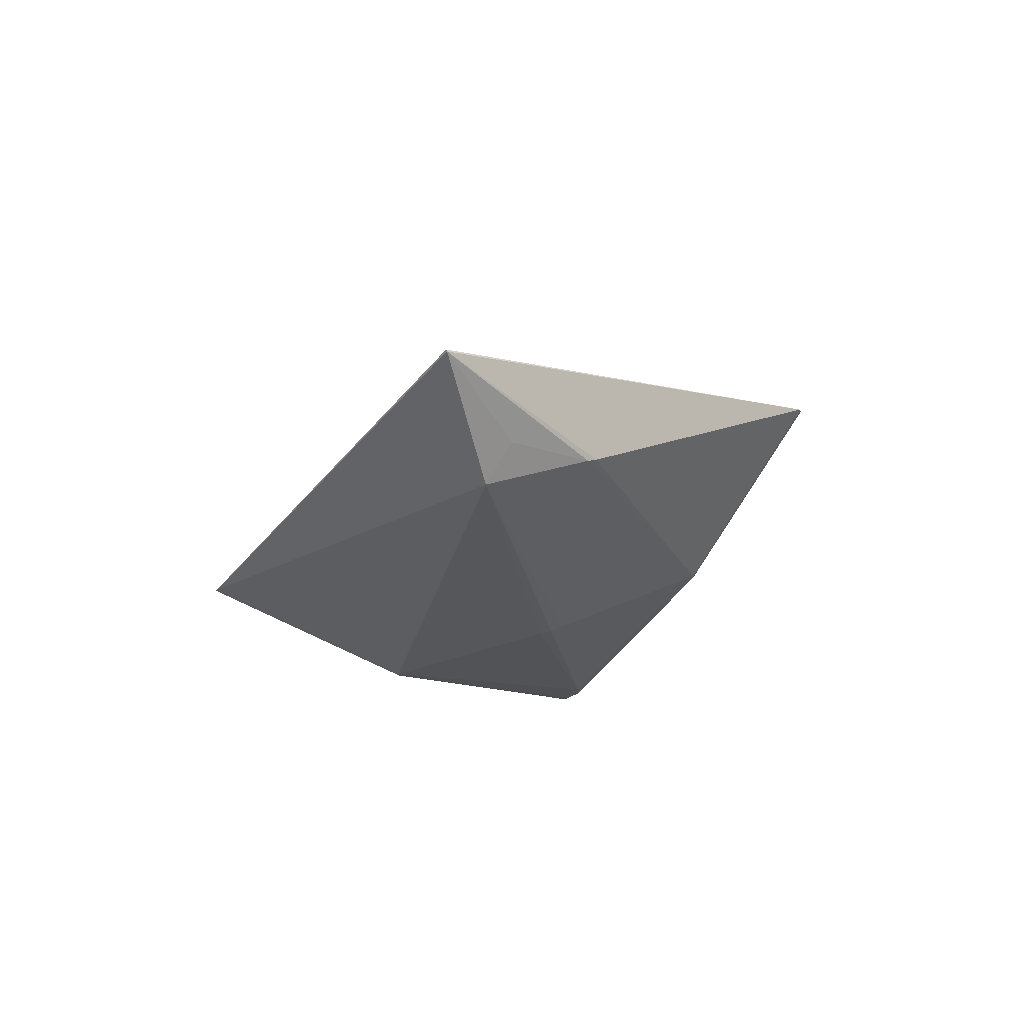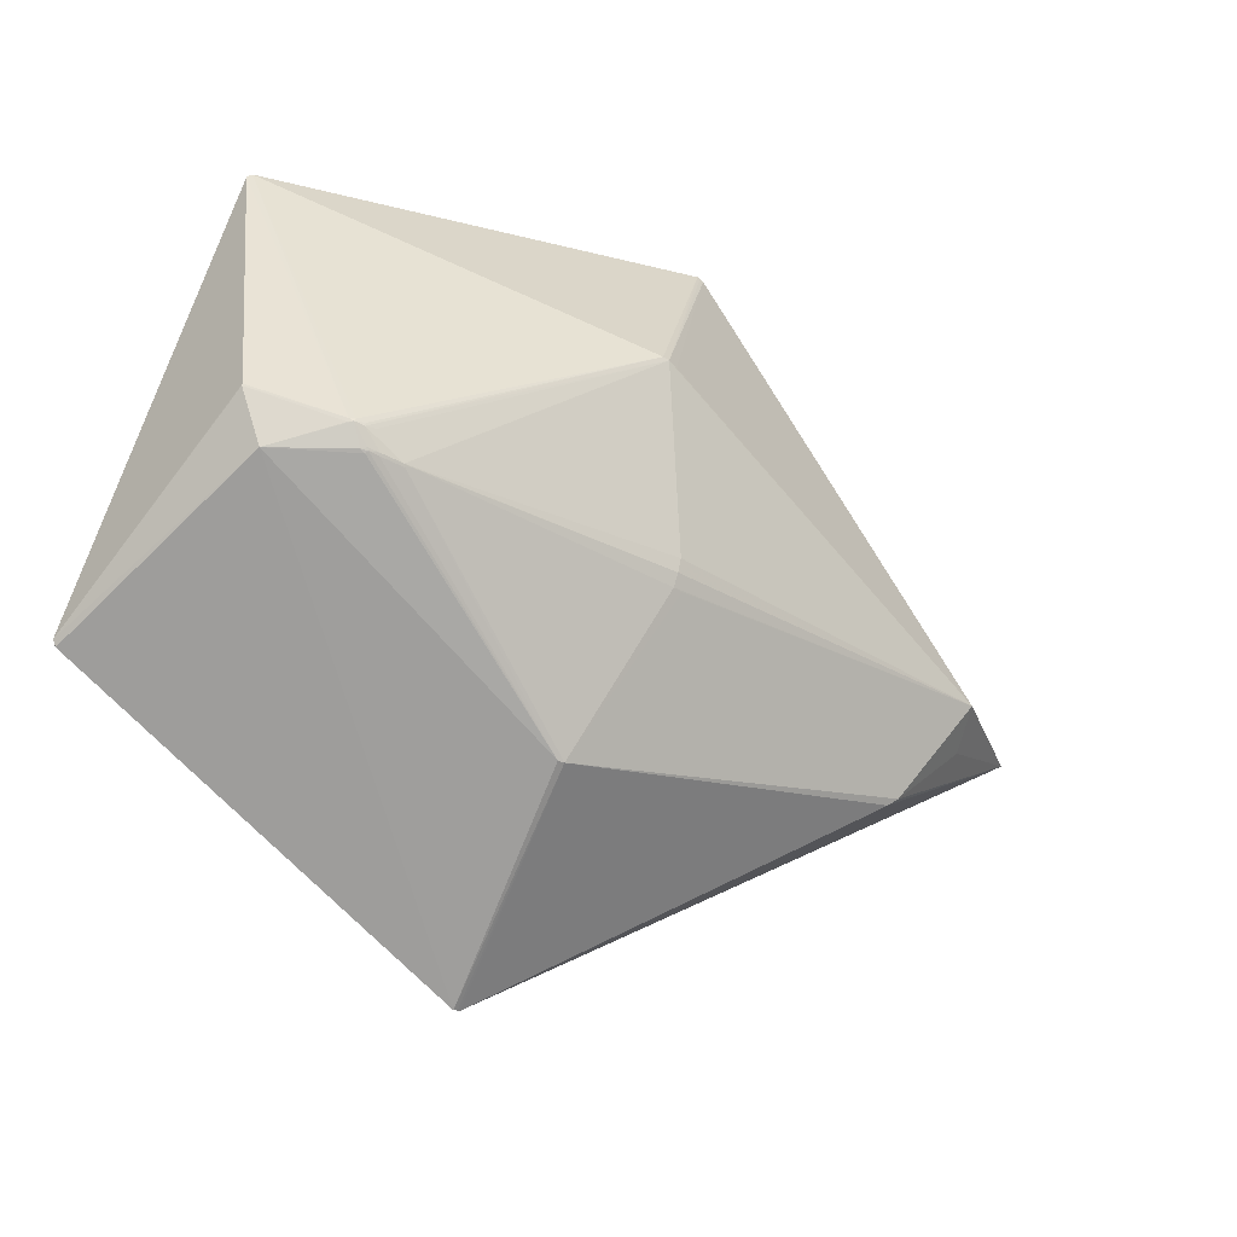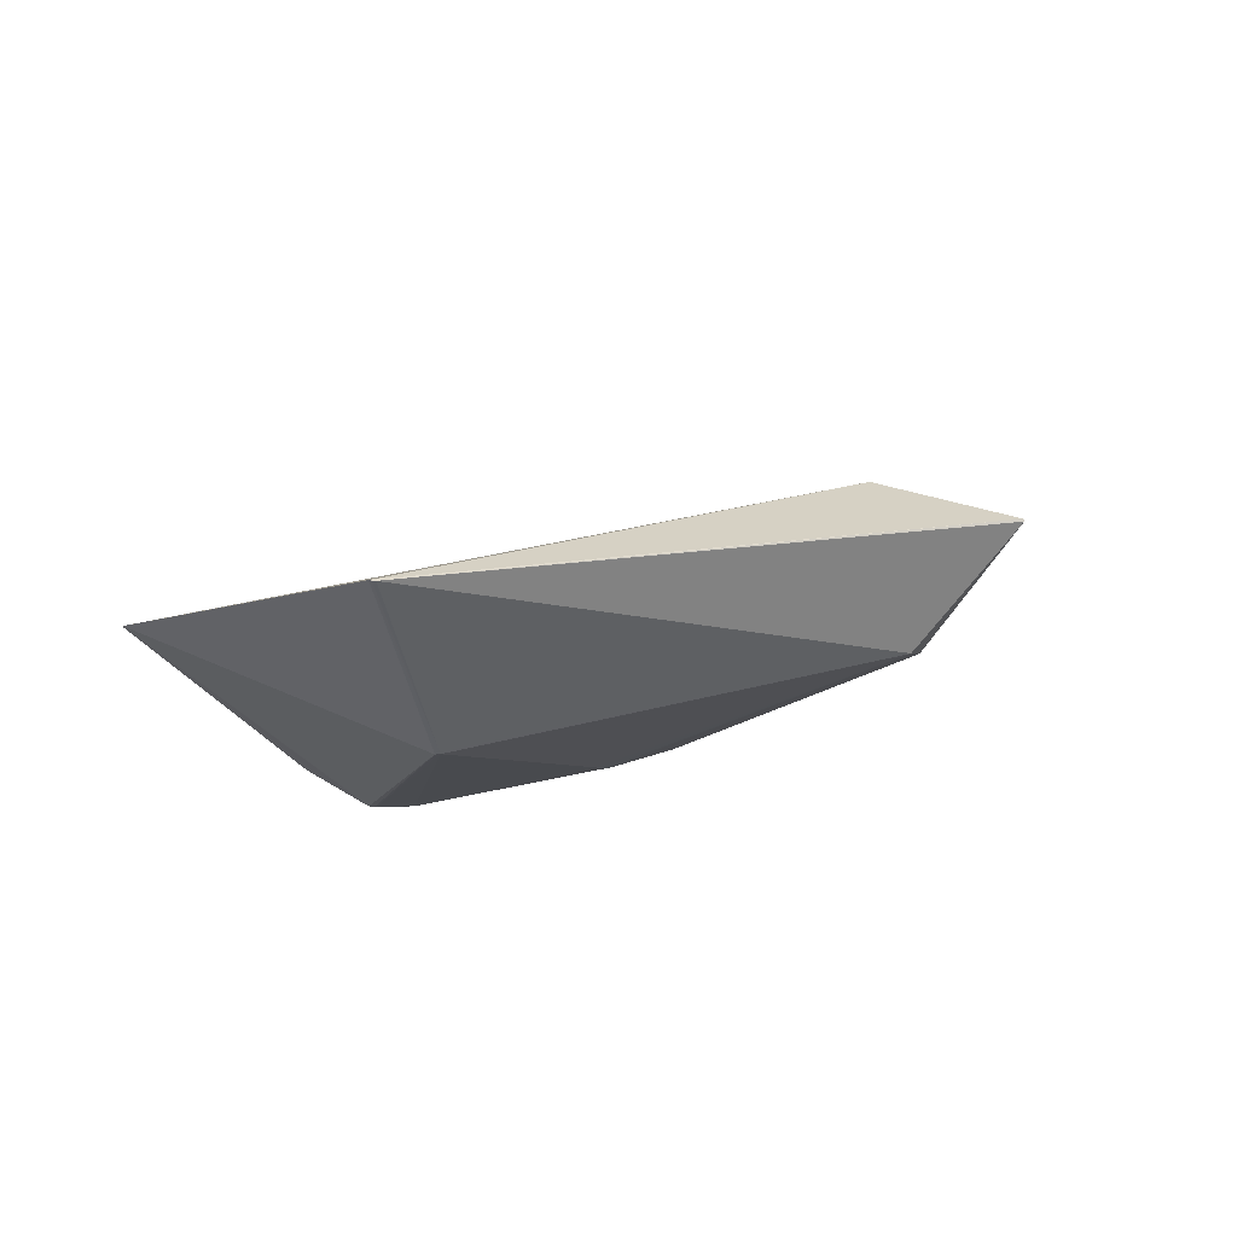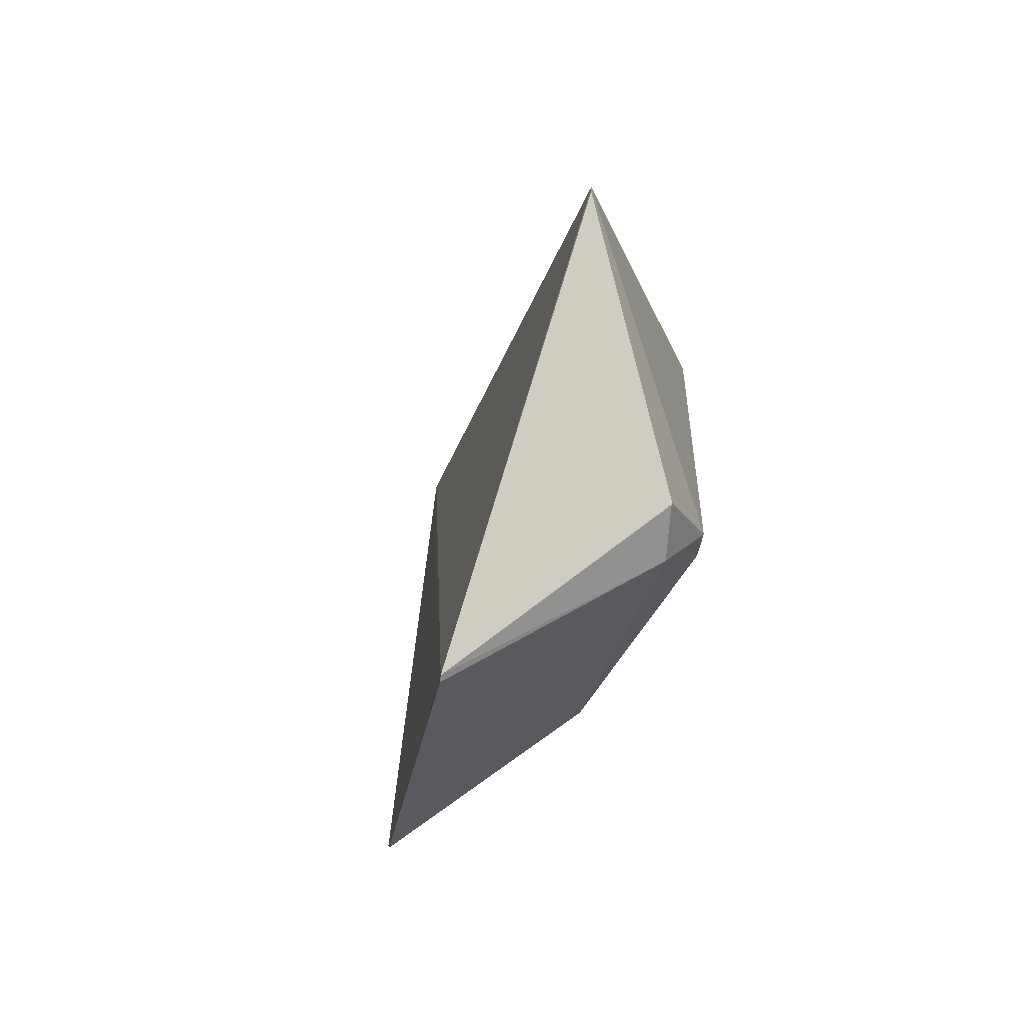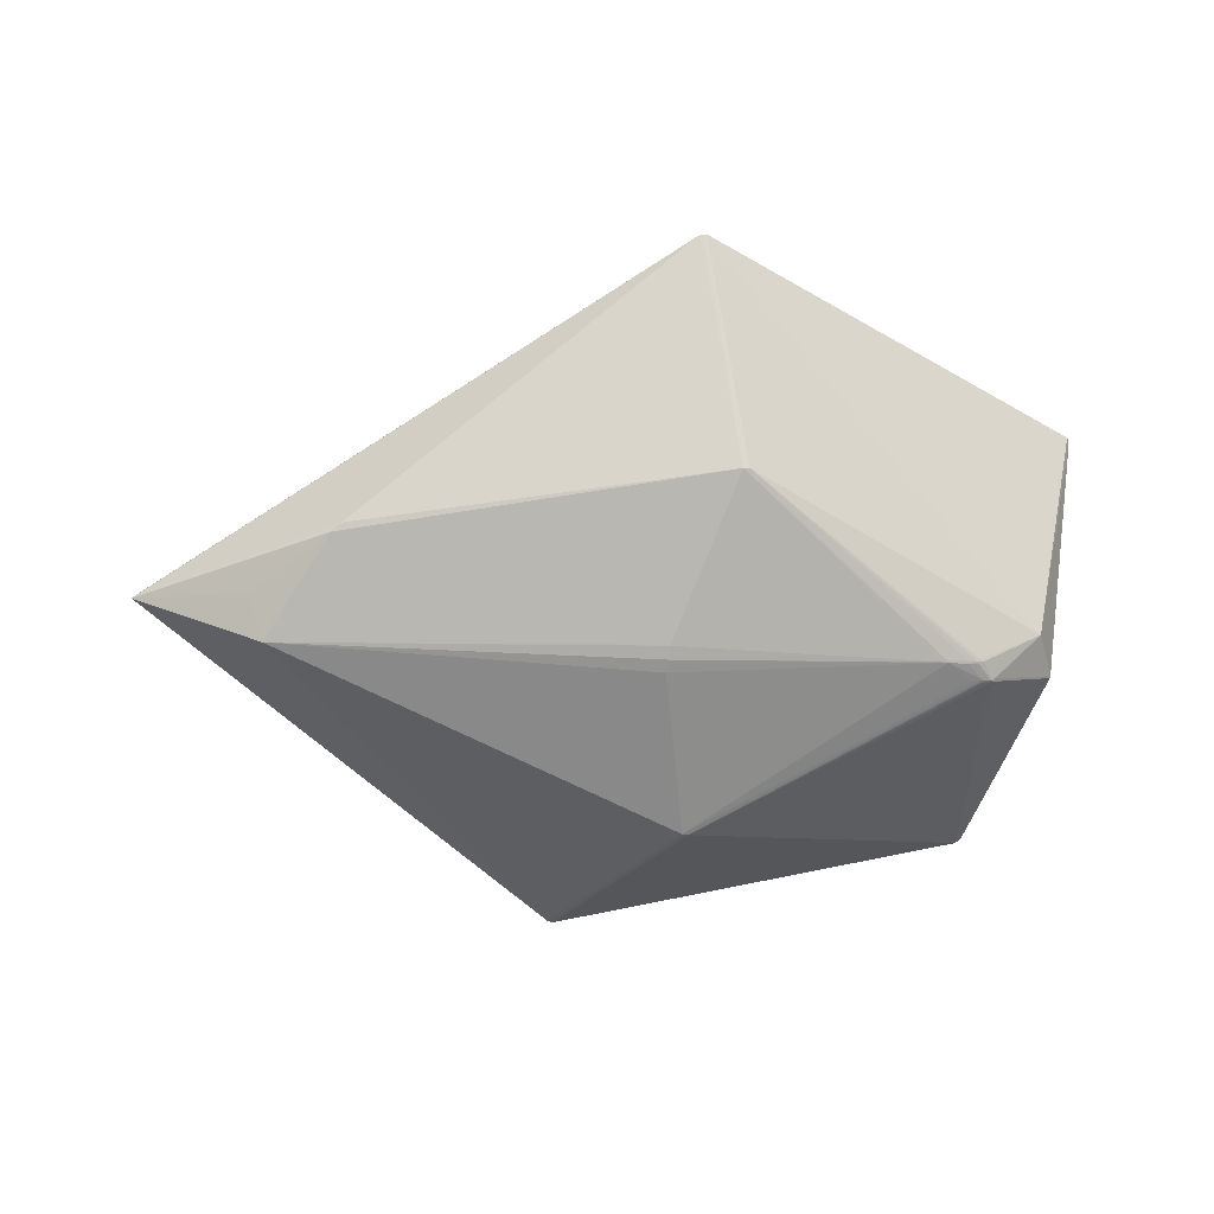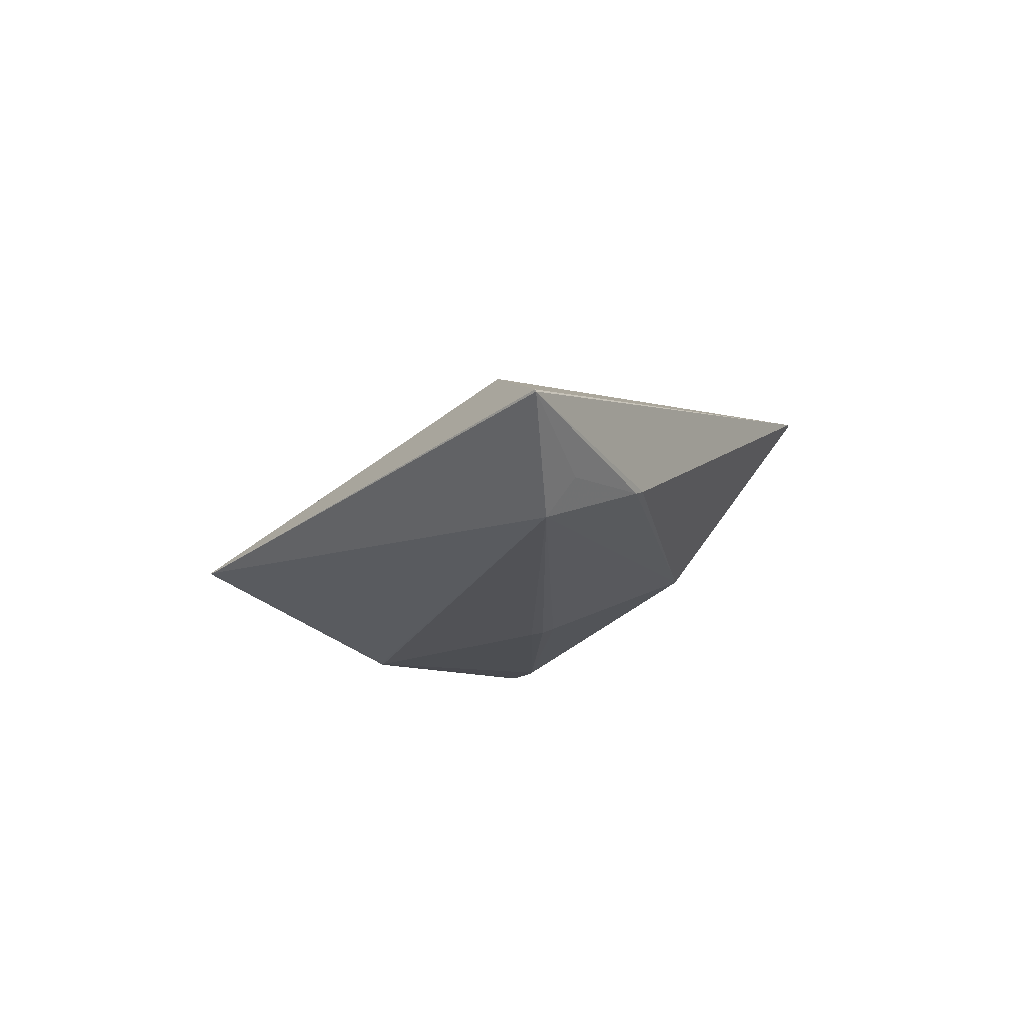
<metadata>
{"format":"obj","ext":"obj","renderer":"f3d","projection":"perspective","resolution":1024,"background":"white","views":[{"elev":-25.9,"azim":-82.9,"up":"+Z"},{"elev":-32.7,"azim":137.3,"up":"+Y"},{"elev":-24.8,"azim":-139.0,"up":"+Z"},{"elev":-0.7,"azim":77.7,"up":"+Y"},{"elev":-54.3,"azim":-6.5,"up":"+Z"},{"elev":-20.6,"azim":-93.5,"up":"+Z"}]}
</metadata>
<code>
v -0.1552 -0.05206 -0.1032
v 0.1808 -0.04396 -0.07164
v 0.1561 -0.04692 -0.07585
v 0.1973 -0.01977 -0.07378
v 0.1778 -0.02264 -0.07769
v -0.4965 -0.1178 -0.05231
v -0.5759 -0.04157 -0.06565
v -0.1444 -0.03847 -0.1094
v -0.1452 -0.02408 -0.1126
v -0.1442 -0.05211 -0.1037
v -0.08314 -0.2195 -0.01785
v -0.08986 -0.2195 -0.01921
v -0.09761 0.1654 -0.1419
v -0.1157 0.1628 -0.1412
v -0.1043 0.1642 -0.1429
v -0.4868 -0.1263 -0.04645
v 0.2486 0.3056 0.05395
v 0.2464 0.3078 0.05345
v 0.2435 0.3109 0.05254
v 0.2955 -0.1553 0.2092
v 0.2975 -0.1514 0.209
v 0.2941 -0.1581 0.2091
v -0.2285 0.3768 -0.0661
v -0.2247 0.3788 -0.06533
v -0.2221 0.3804 -0.06461
v -0.141 -0.3713 0.1871
v -0.1484 -0.3699 0.1865
v -0.1453 -0.3705 0.1866
v 0.1408 -0.04531 -0.07946
v 0.1821 -0.04604 -0.0691
v 0.1871 -0.04338 -0.0689
v 0.1704 -0.04275 -0.07497
v 0.1704 -0.04549 -0.0735
v 0.1822 -0.04146 -0.07234
v 0.1479 -0.04483 -0.07891
v 0.1461 -0.04737 -0.07789
v -0.5552 0.04179 0.05816
v -0.7024 0.01079 -0.02057
v -0.7025 0.01021 -0.02205
v -0.7024 0.0112 -0.01963
v -0.5567 -0.01097 -0.1054
v 0.203 -0.02365 -0.06974
v 0.1989 -0.02261 -0.07342
v 0.2029 -0.0202 -0.07085
v 0.1889 -0.02423 -0.07579
v 0.1886 -0.02098 -0.07603
v 0.2542 -0.04776 -0.01802
v 0.2768 0.00578 -0.01737
v 0.2767 0.007748 -0.01793
f 21 37 27
f 39 23 41
f 25 15 24
f 24 23 25
f 15 23 24
f 40 27 37
f 40 37 25
f 40 23 39
f 25 23 40
f 14 23 15
f 15 41 14
f 14 41 23
f 25 37 19
f 19 37 21
f 21 27 20
f 20 22 21
f 26 20 27
f 22 20 26
f 22 26 47
f 21 22 47
f 39 27 38
f 38 40 39
f 27 40 38
f 39 41 7
f 6 41 12
f 6 7 41
f 39 7 6
f 9 41 15
f 9 8 41
f 12 41 1
f 13 15 25
f 25 19 13
f 28 27 12
f 12 26 28
f 28 26 27
f 12 27 16
f 16 6 12
f 16 27 39
f 39 6 16
f 8 9 35
f 35 9 15
f 4 13 19
f 11 30 47
f 11 26 12
f 11 47 26
f 43 47 31
f 47 30 31
f 18 19 21
f 21 47 48
f 48 49 21
f 15 13 45
f 12 1 10
f 41 8 10
f 10 1 41
f 44 4 19
f 43 4 44
f 49 48 44
f 42 47 43
f 42 48 47
f 43 44 42
f 42 44 48
f 5 35 15
f 15 45 5
f 5 45 35
f 43 31 34
f 34 45 43
f 46 4 43
f 43 45 46
f 13 4 46
f 46 45 13
f 8 35 29
f 29 10 8
f 12 10 29
f 17 44 19
f 49 44 17
f 19 18 17
f 21 49 17
f 17 18 21
f 36 3 11
f 36 11 12
f 12 29 36
f 36 29 35
f 35 45 32
f 45 34 32
f 35 32 33
f 33 36 35
f 3 36 33
f 11 3 33
f 30 11 2
f 11 33 2
f 2 31 30
f 2 34 31
f 2 32 34
f 2 33 32

</code>
